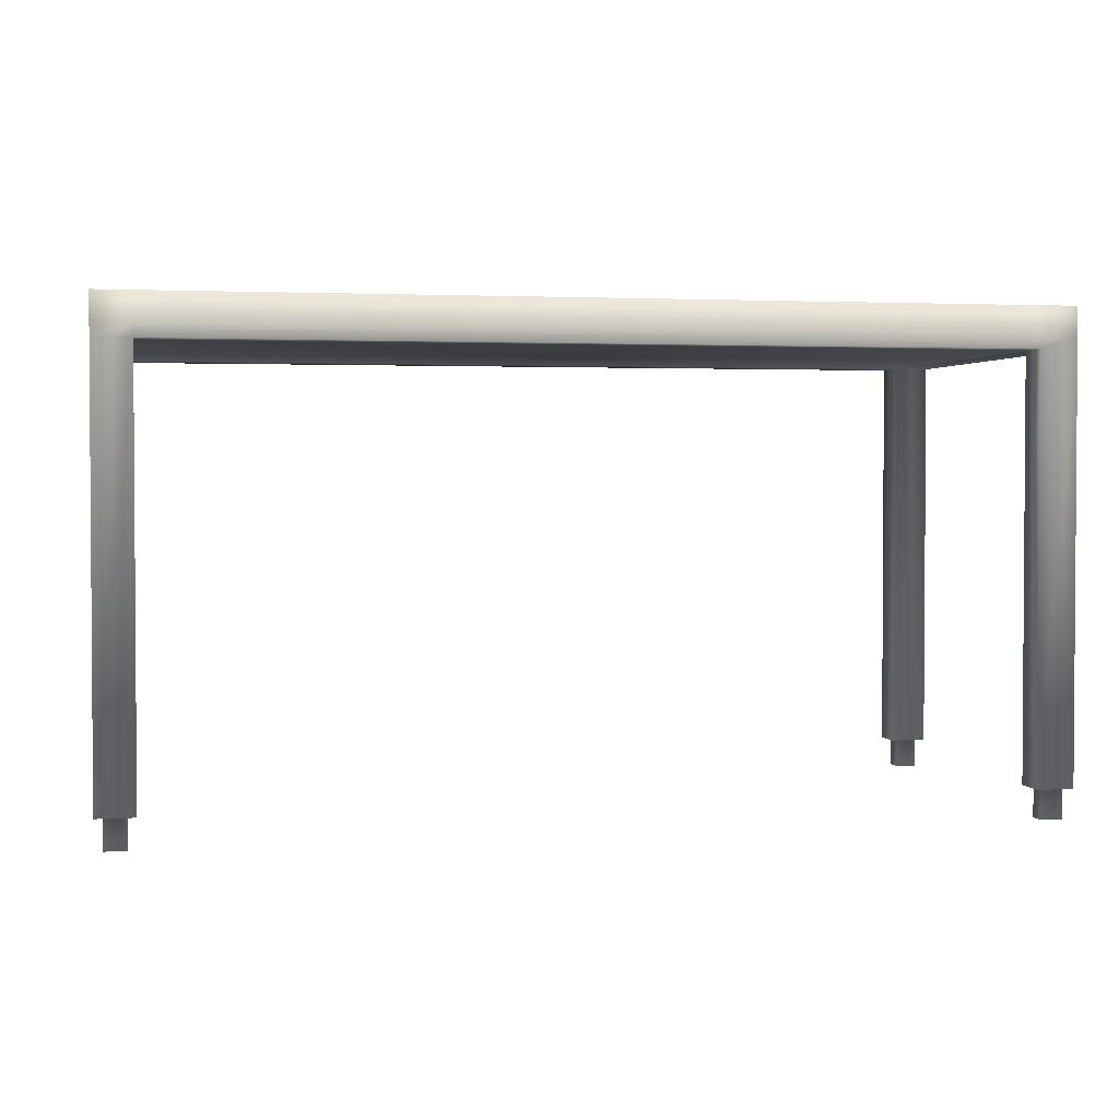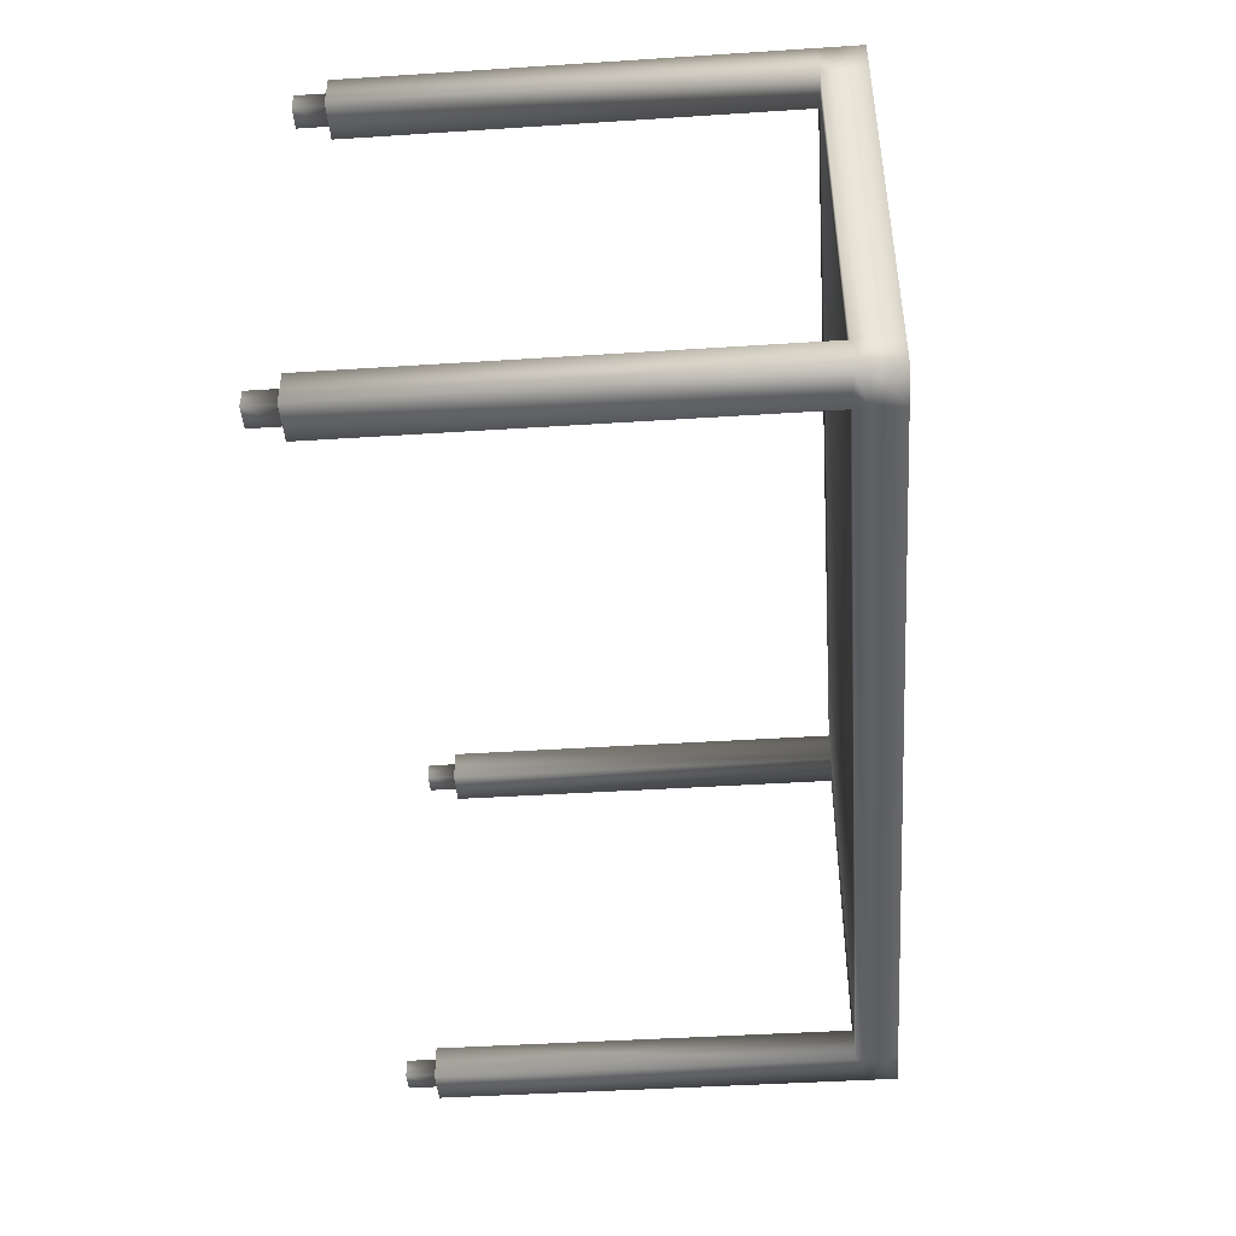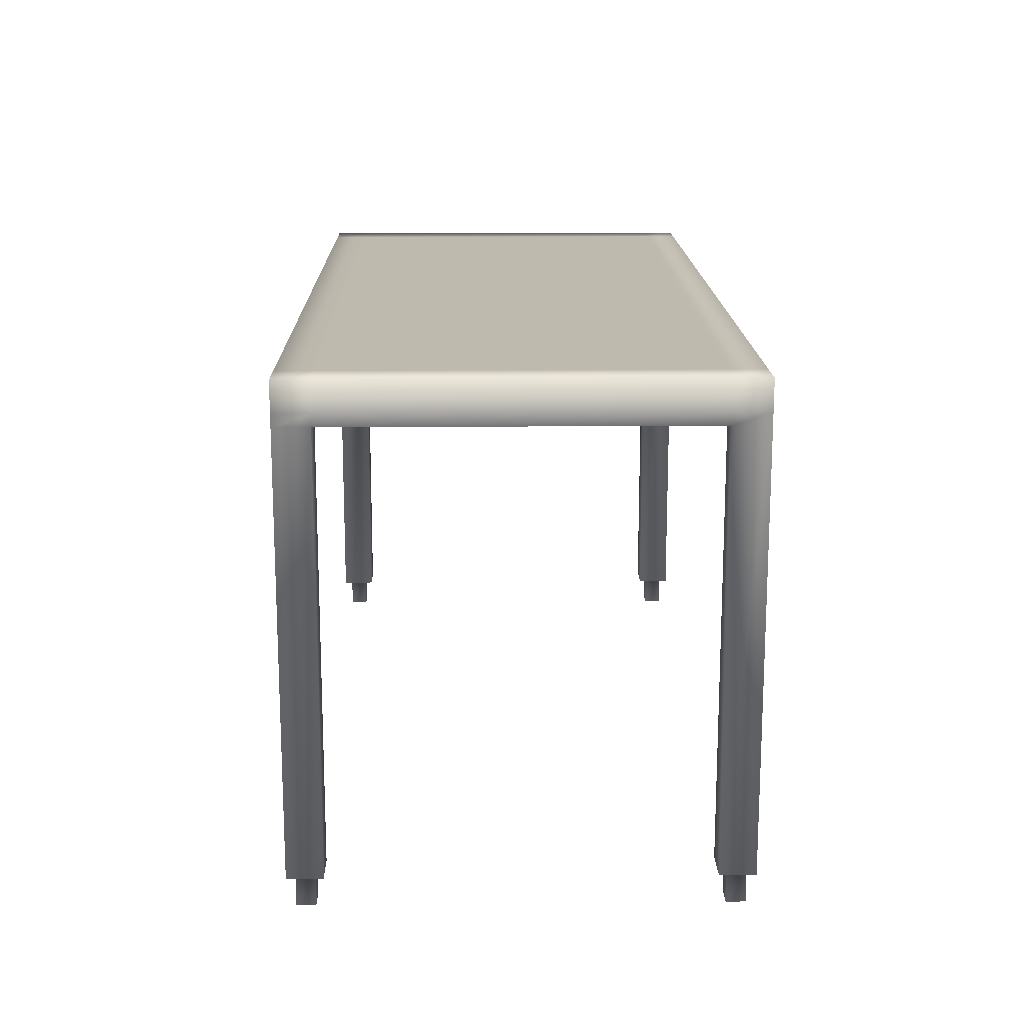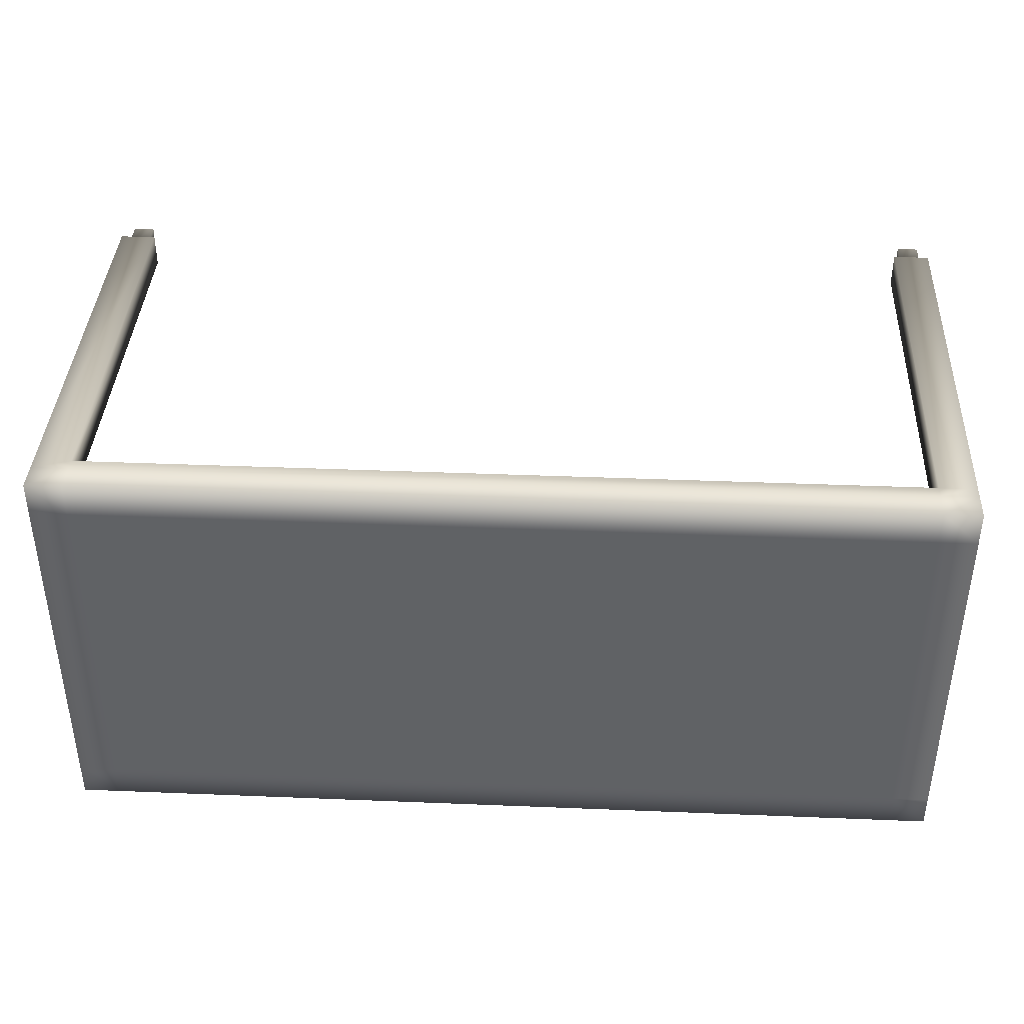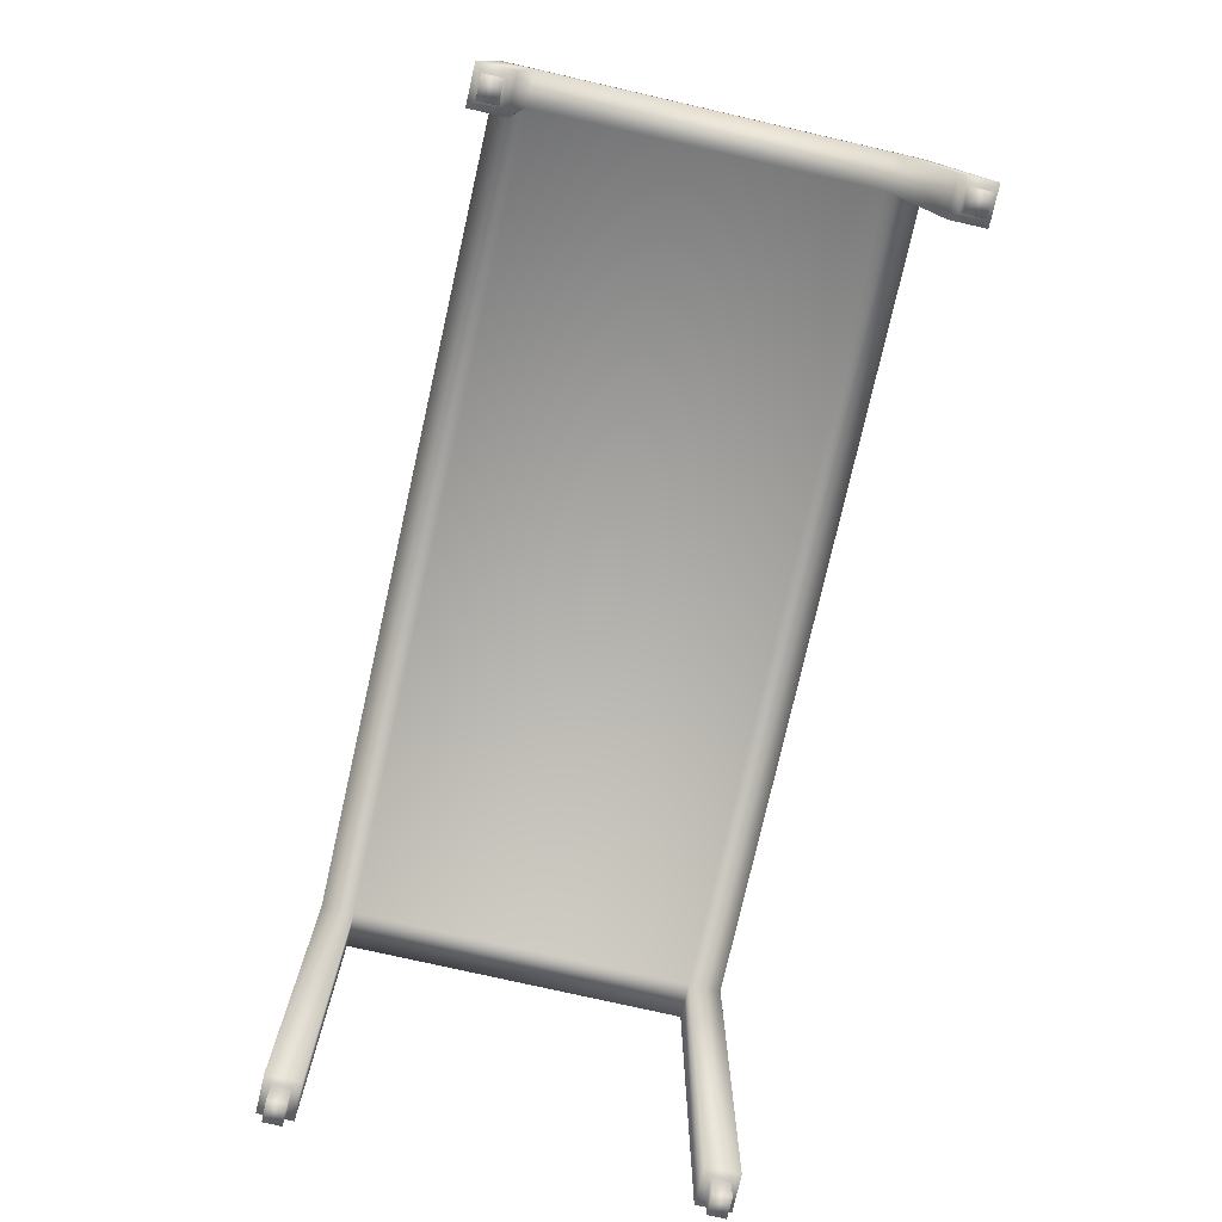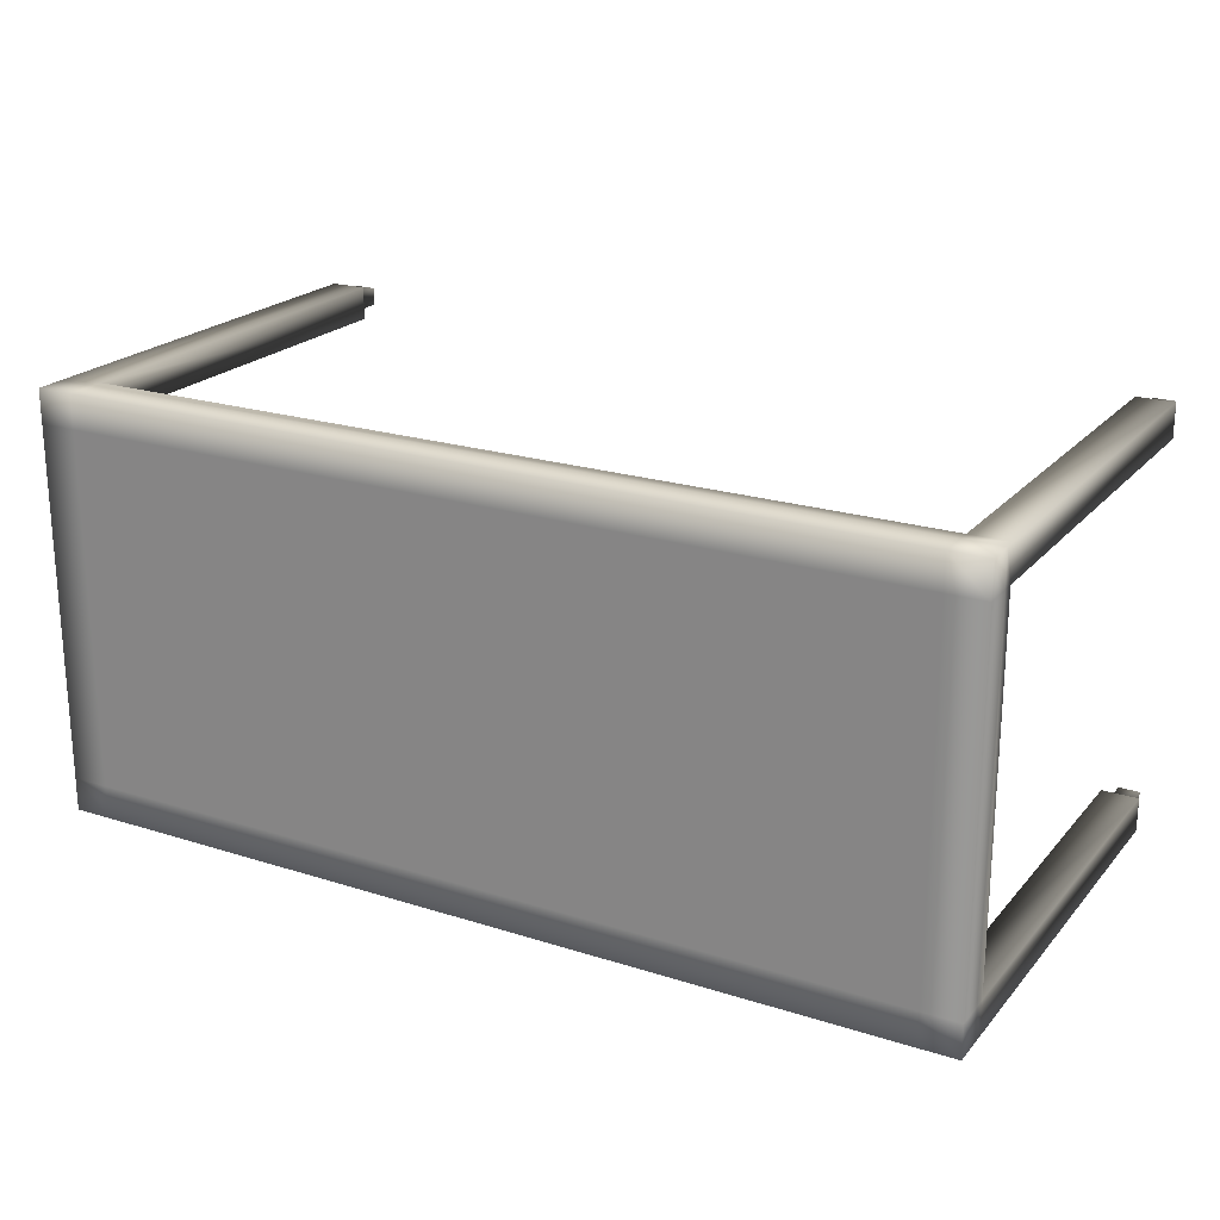
<metadata>
{"format":"obj","ext":"obj","renderer":"f3d","projection":"perspective","resolution":1024,"background":"white","views":[{"elev":2.2,"azim":-11.5,"up":"+Y"},{"elev":-44.5,"azim":94.3,"up":"+Z"},{"elev":15.7,"azim":88.9,"up":"+Y"},{"elev":39.2,"azim":-177.1,"up":"+Z"},{"elev":-76.9,"azim":77.2,"up":"+Y"},{"elev":21.6,"azim":-150.8,"up":"+Z"}]}
</metadata>
<code>
v  526.1 0 38.53
v  526.1 0 -51.07
v  315.8 0 -51.07
v  315.8 0 38.53
v  526.1 -10.29 -51.07
v  526.1 -10.29 38.53
v  315.8 -10.29 38.53
v  315.8 -10.29 -51.07
v  315.8 -7.289 47.06
v  526.1 -7.289 47.06
v  526.1 0 47.06
v  315.8 0 47.06
v  535.4 -7.289 38.53
v  535.4 -7.289 -51.07
v  535.4 0 -51.07
v  535.4 0 38.53
v  526.1 -7.289 -59.61
v  315.8 -7.289 -59.61
v  315.8 0 -59.61
v  526.1 0 -59.61
v  306.4 -7.289 -51.07
v  306.4 -7.289 38.53
v  306.4 0 38.53
v  306.4 0 -51.07
v  306.4 -10.29 -51.07
v  306.4 -10.29 38.53
v  526.1 -10.29 -59.61
v  315.8 -10.29 -59.61
v  535.4 -10.29 38.53
v  535.4 -10.29 -51.07
v  315.8 -10.29 47.06
v  526.1 -10.29 47.06
v  535.4 -7.289 47.06
v  535.4 0 47.06
v  306.4 0 47.06
v  306.4 -7.289 47.06
v  306.4 -7.289 -59.61
v  306.4 0 -59.61
v  535.4 0 -59.61
v  535.4 -7.289 -59.61
v  535.4 -10.29 -59.61
v  306.4 -10.29 -59.61
v  306.4 -10.29 47.06
v  535.4 -10.29 47.06
v  533.4 -122.6 40.53
v  533.4 -122.6 45.06
v  528.1 -122.6 45.06
v  528.1 -122.6 40.53
v  528.1 -122.6 -53.07
v  528.1 -122.6 -57.61
v  533.4 -122.6 -57.61
v  533.4 -122.6 -53.07
v  308.4 -122.6 -53.07
v  308.4 -122.6 -57.61
v  313.8 -122.6 -57.61
v  313.8 -122.6 -53.07
v  313.8 -122.6 40.53
v  313.8 -122.6 45.06
v  308.4 -122.6 45.06
v  308.4 -122.6 40.53
v  526.1 -115 47.06
v  535.4 -115 47.06
v  526.1 -115 38.53
v  535.4 -115 38.53
v  535.4 -115 -51.07
v  535.4 -115 -59.61
v  526.1 -115 -51.07
v  526.1 -115 -59.61
v  315.8 -115 -59.61
v  306.4 -115 -59.61
v  315.8 -115 -51.07
v  306.4 -115 -51.07
v  306.4 -115 38.53
v  306.4 -115 47.06
v  315.8 -115 38.53
v  315.8 -115 47.06
v  528.1 -115 45.06
v  533.4 -115 45.06
v  528.1 -115 40.53
v  533.4 -115 40.53
v  533.4 -115 -53.07
v  533.4 -115 -57.61
v  528.1 -115 -53.07
v  528.1 -115 -57.61
v  313.8 -115 -57.61
v  308.4 -115 -57.61
v  313.8 -115 -53.07
v  308.4 -115 -53.07
v  308.4 -115 40.53
v  308.4 -115 45.06
v  313.8 -115 40.53
v  313.8 -115 45.06
o ??
g ??
f 1 2 3 4
f 5 6 7 8
f 9 10 11 12
f 13 14 15 16
f 17 18 19 20
f 21 22 23 24
f 22 21 25 26
f 18 17 27 28
f 14 13 29 30
f 10 9 31 32
f 16 15 2 1
f 24 23 4 3
f 30 29 6 5
f 26 25 8 7
f 10 33 34 11
f 12 35 36 9
f 18 37 38 19
f 20 39 40 17
f 17 40 41 27
f 28 42 37 18
f 9 36 43 31
f 32 44 33 10
f 2 20 19 3
f 4 12 11 1
f 6 32 31 7
f 8 28 27 5
f 14 40 39 15
f 16 34 33 13
f 22 36 35 23
f 24 38 37 21
f 21 37 42 25
f 26 43 36 22
f 13 33 44 29
f 30 41 40 14
f 15 39 20 2
f 1 11 34 16
f 23 35 12 4
f 3 19 38 24
f 45 46 47 48
f 49 50 51 52
f 53 54 55 56
f 57 58 59 60
f 44 32 61 62
f 32 6 63 61
f 6 29 64 63
f 29 44 62 64
f 41 30 65 66
f 30 5 67 65
f 5 27 68 67
f 27 41 66 68
f 42 28 69 70
f 28 8 71 69
f 8 25 72 71
f 25 42 70 72
f 43 26 73 74
f 26 7 75 73
f 7 31 76 75
f 31 43 74 76
f 62 61 77 78
f 61 63 79 77
f 63 64 80 79
f 64 62 78 80
f 66 65 81 82
f 65 67 83 81
f 67 68 84 83
f 68 66 82 84
f 70 69 85 86
f 69 71 87 85
f 71 72 88 87
f 72 70 86 88
f 74 73 89 90
f 73 75 91 89
f 75 76 92 91
f 76 74 90 92
f 78 77 47 46
f 77 79 48 47
f 79 80 45 48
f 80 78 46 45
f 82 81 52 51
f 81 83 49 52
f 83 84 50 49
f 84 82 51 50
f 86 85 55 54
f 85 87 56 55
f 87 88 53 56
f 88 86 54 53
f 90 89 60 59
f 89 91 57 60
f 91 92 58 57
f 92 90 59 58

</code>
